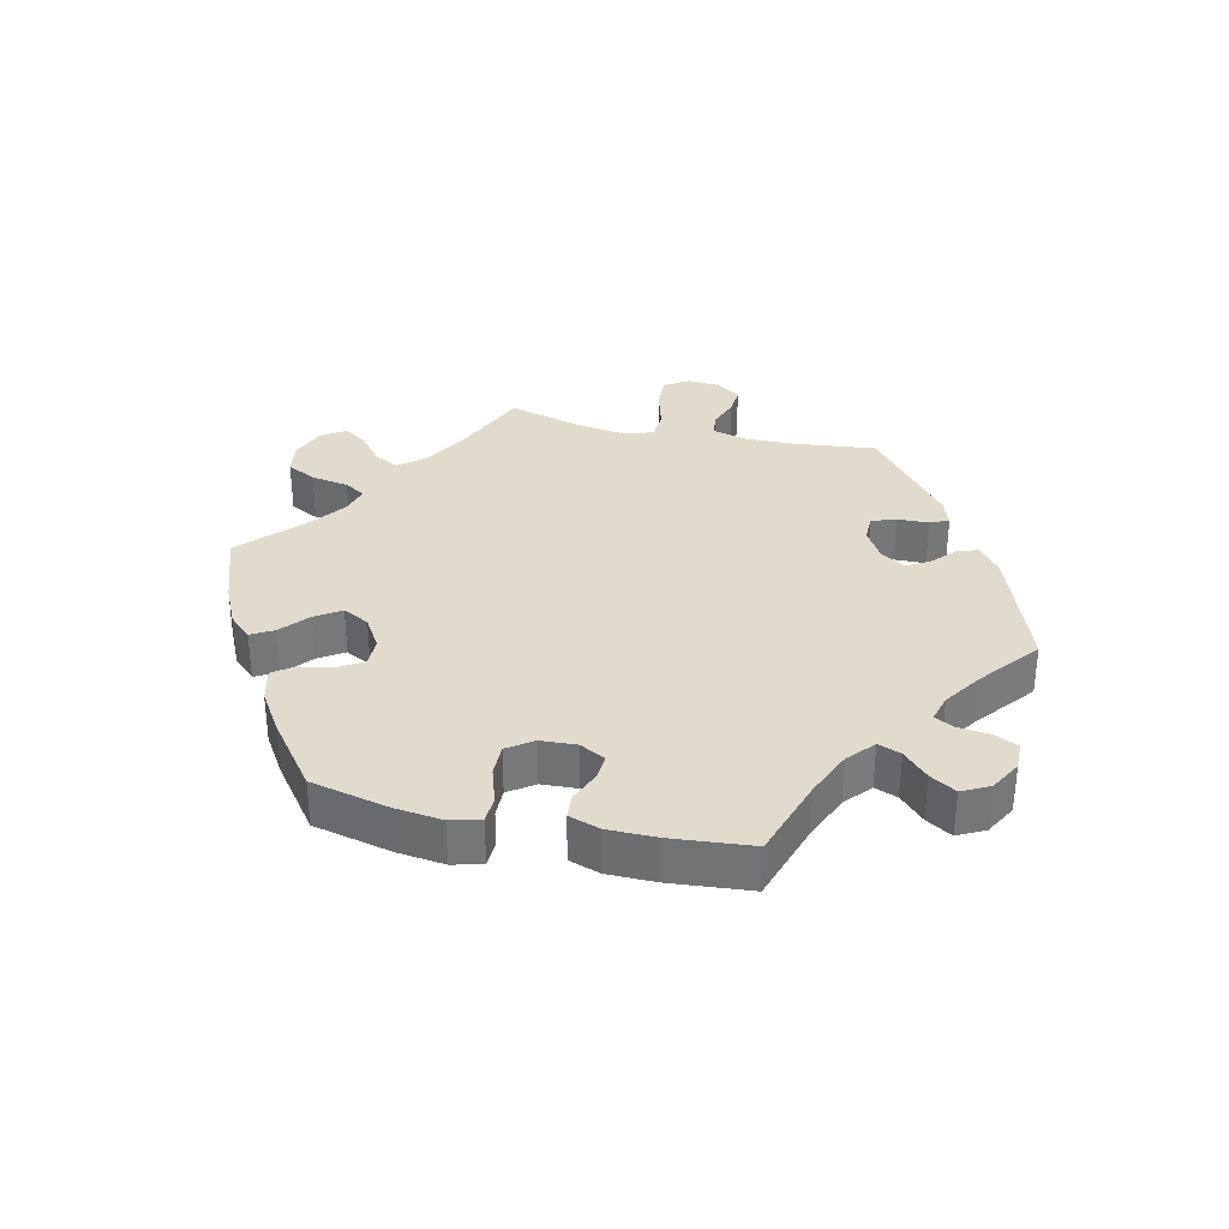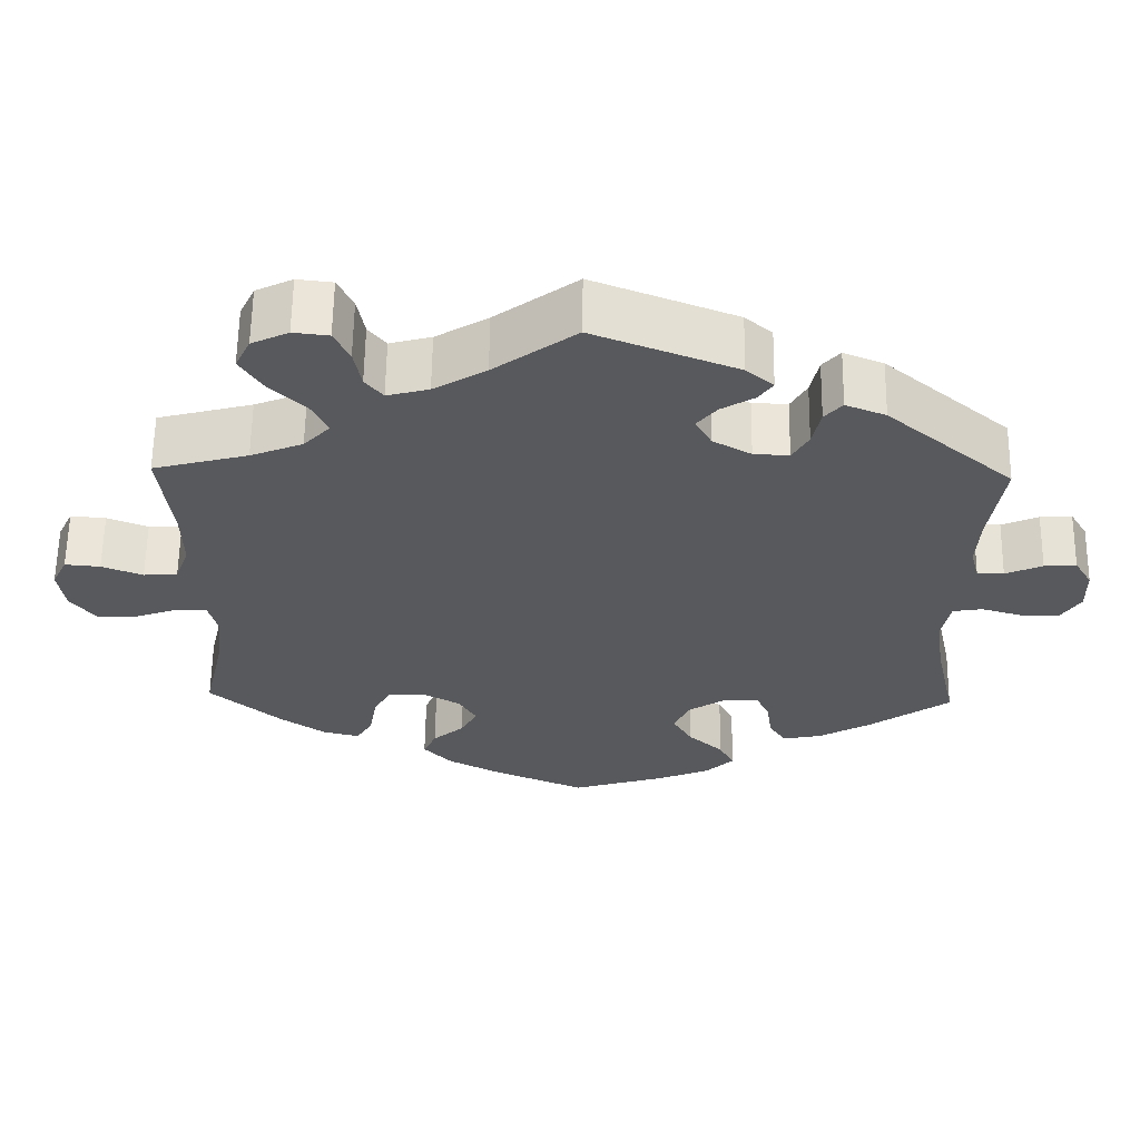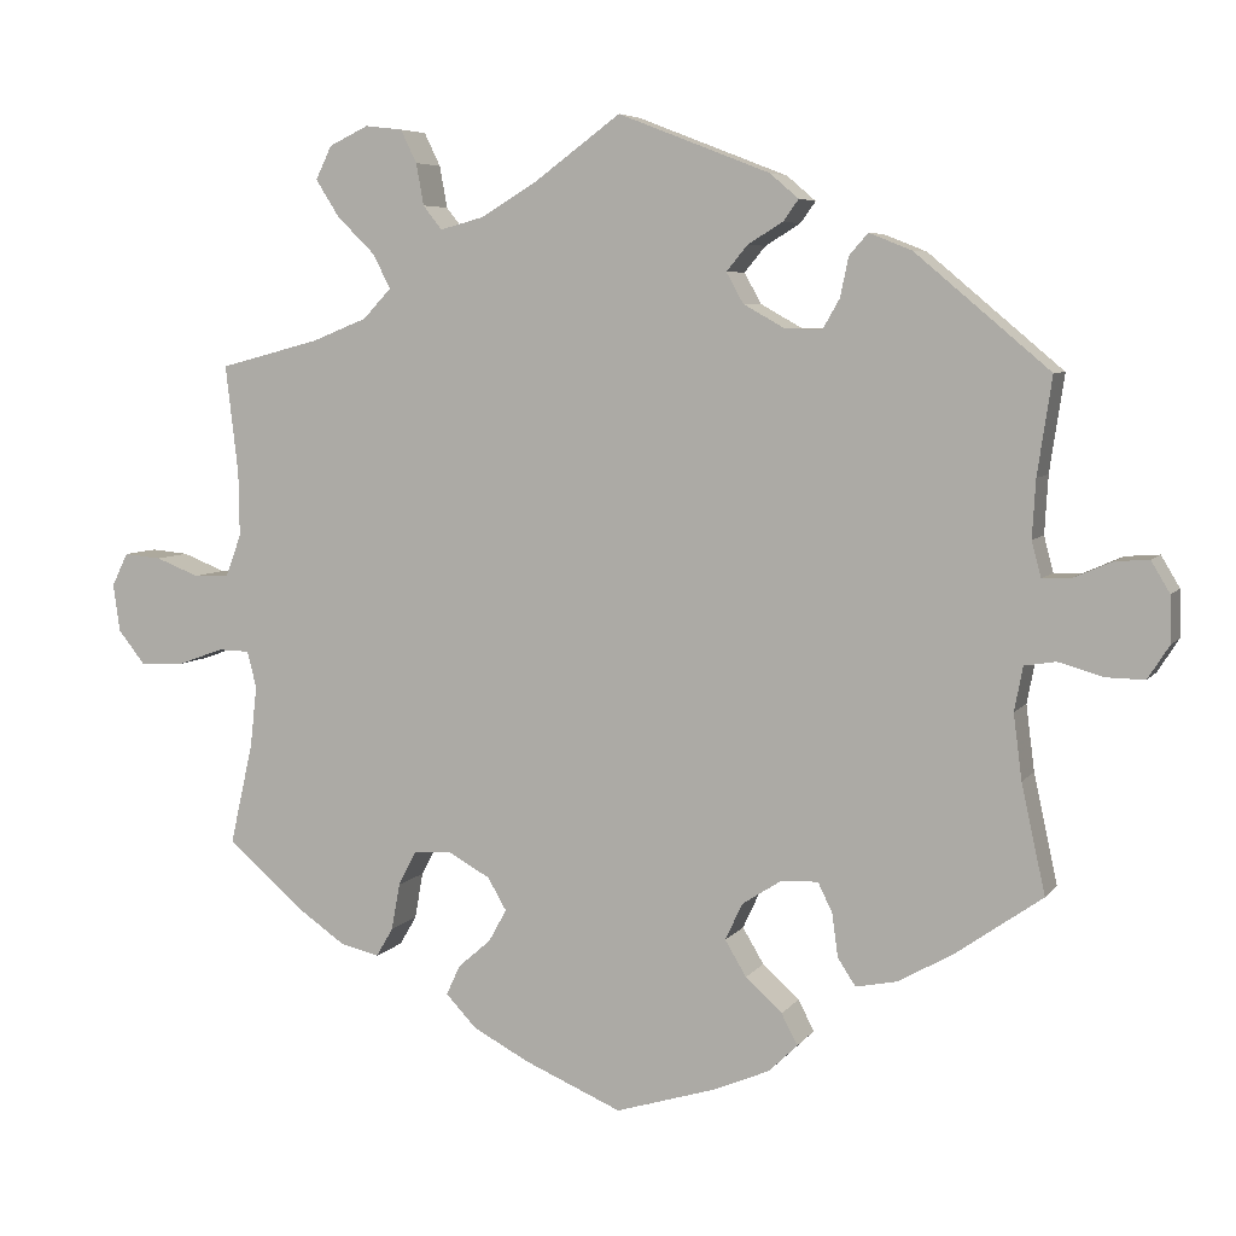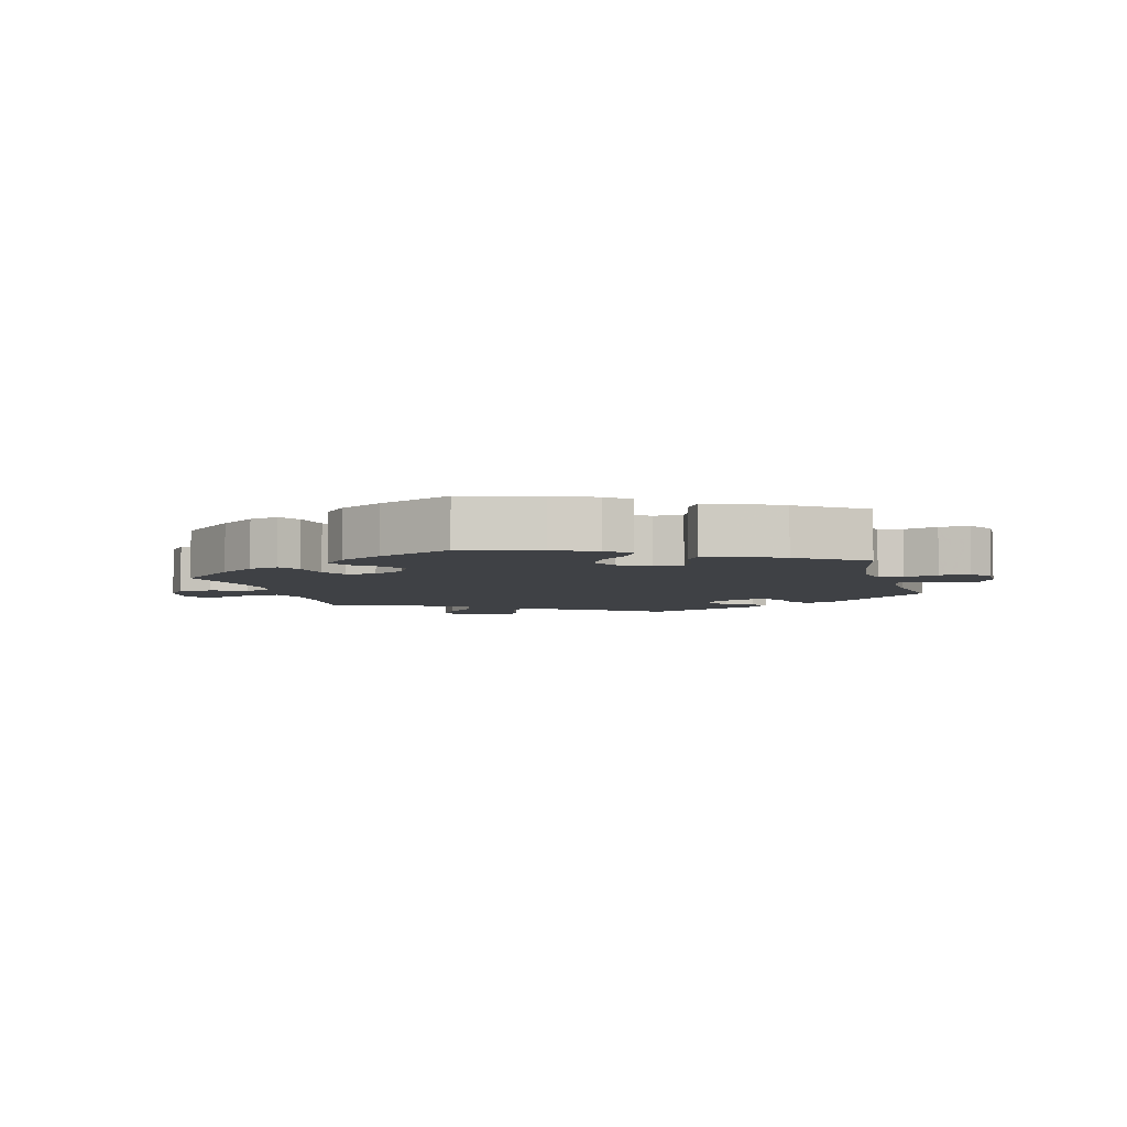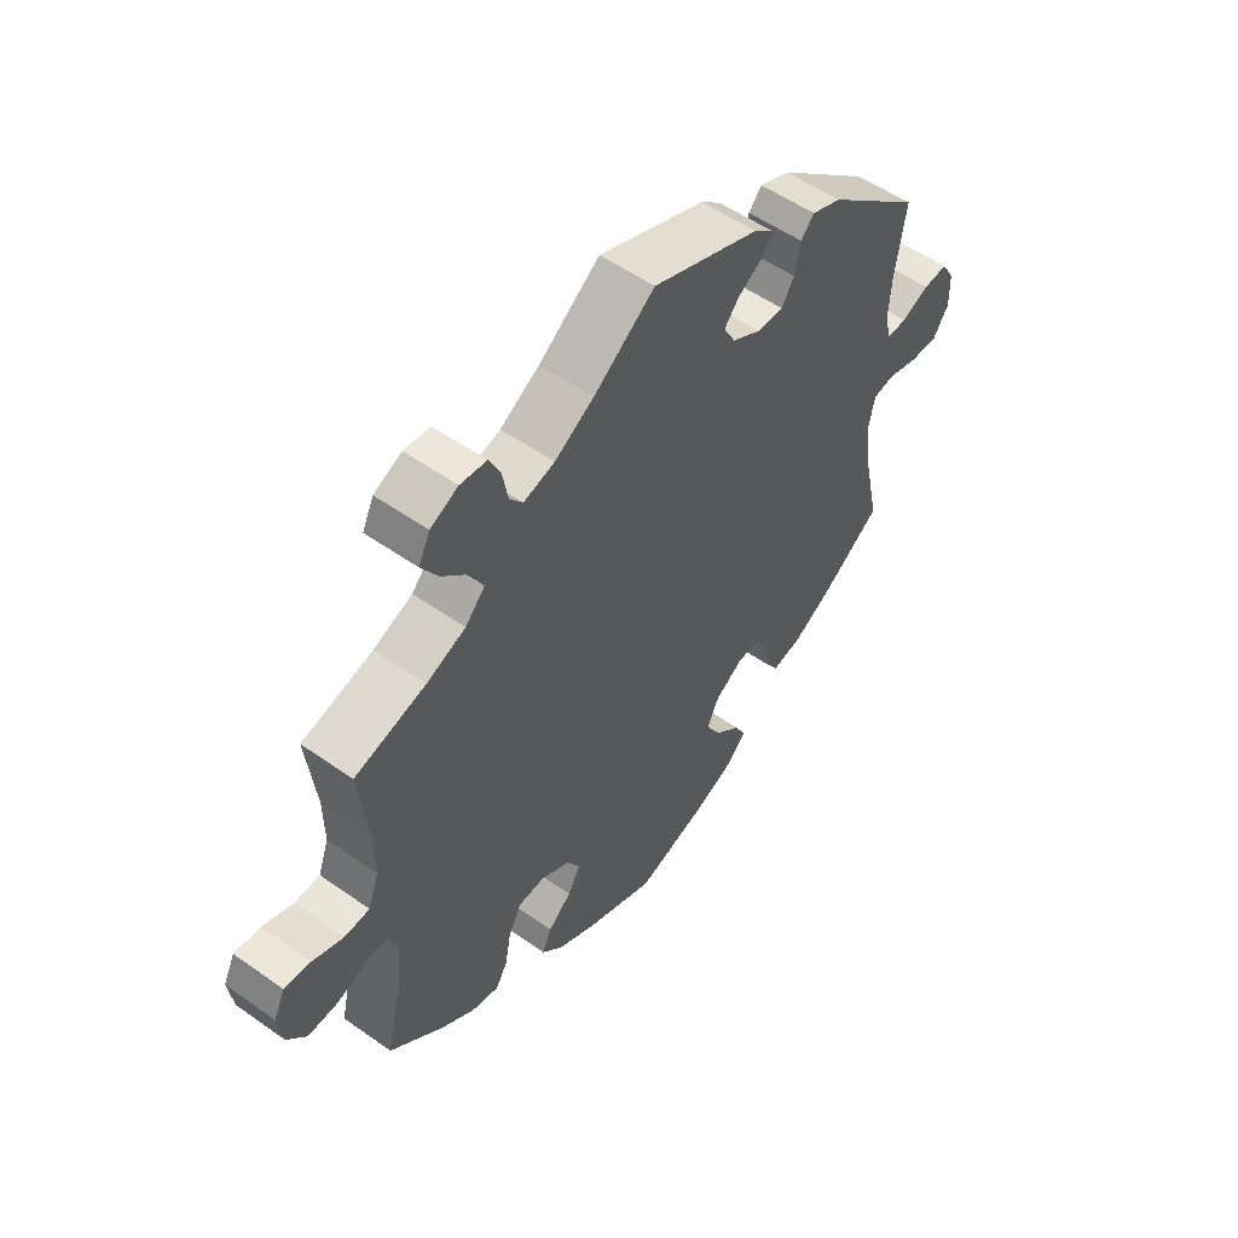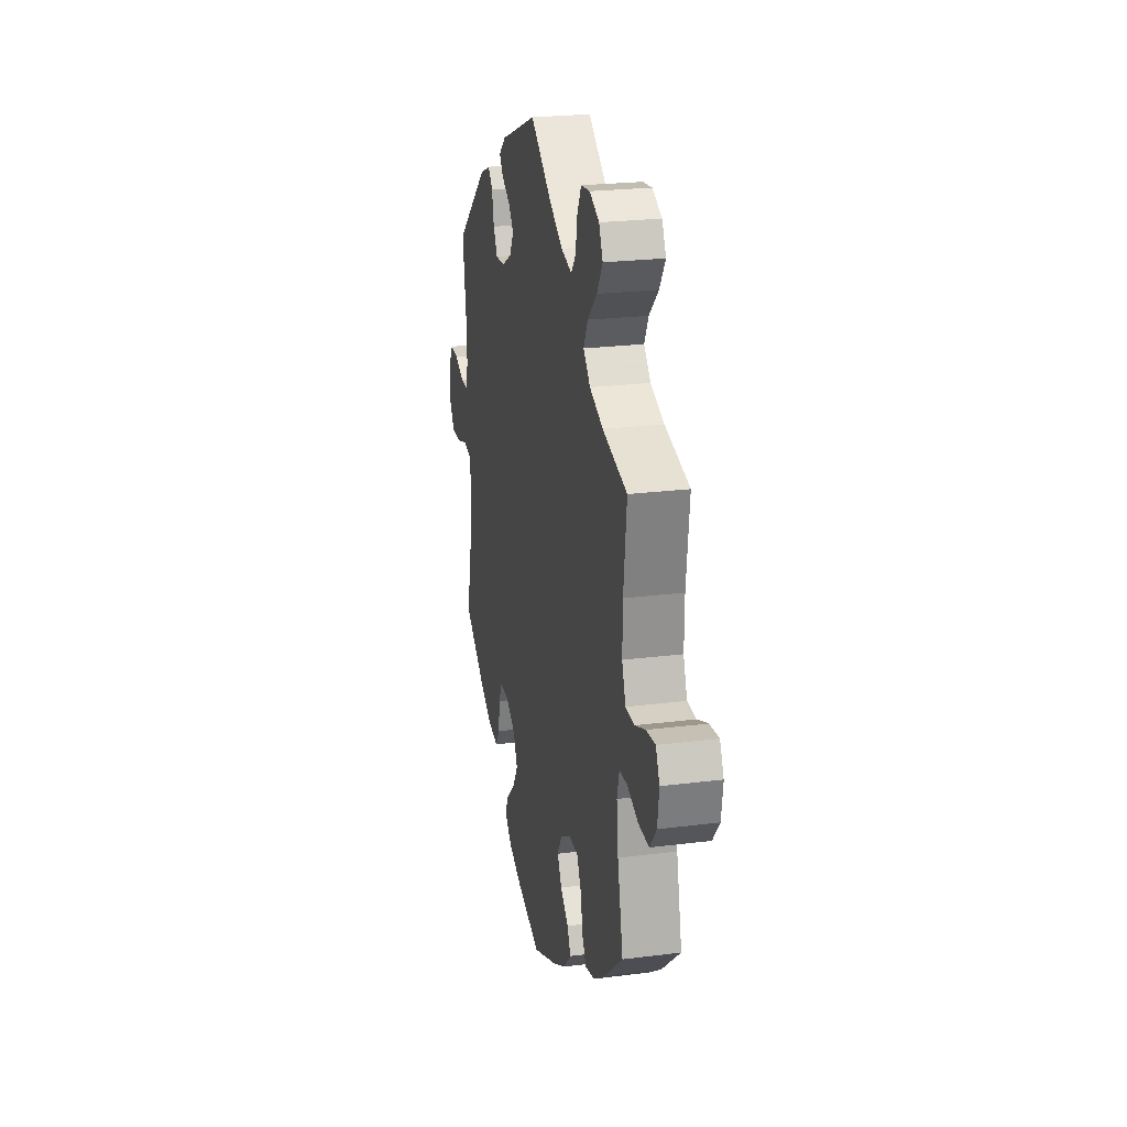
<metadata>
{"format":"obj","ext":"obj","renderer":"f3d","projection":"perspective","resolution":1024,"background":"white","views":[{"elev":33.3,"azim":-137.1,"up":"+Y"},{"elev":60.5,"azim":-179.2,"up":"+Z"},{"elev":6.1,"azim":-160.5,"up":"+Z"},{"elev":-5.3,"azim":-164.3,"up":"+Y"},{"elev":53.8,"azim":127.0,"up":"+Z"},{"elev":23.4,"azim":77.9,"up":"+Z"}]}
</metadata>
<code>
v -0.117 0.07 -0.542
v -0.183 0.07 -0.514
v -0.217 0.07 -0.481
v -0.198 0.07 -0.445
v -0.155 0.07 -0.406
v -0.13 0.07 -0.364
v -0.15 0.07 -0.321
v -0.196 0.07 -0.291
v -0.24 0.07 -0.289
v -0.257 0.07 -0.324
v -0.264 0.07 -0.375
v -0.285 0.07 -0.407
v -0.334 0.07 -0.397
v -0.399 0.07 -0.36
v -0.5 0.07 -0.289
v -0.472 0.07 -0.161
v -0.462 0.07 -0.084
v -0.472 0.07 -0.032
v -0.509 0.07 -0.026
v -0.561 0.07 -0.041
v -0.607 0.07 -0.042
v -0.632 0.07 -0.003
v -0.631 0.07 0.052
v -0.609 0.07 0.089
v -0.569 0.07 0.086
v -0.523 0.07 0.066
v -0.49 0.07 0.065
v -0.479 0.07 0.107
v -0.483 0.07 0.175
v -0.5 0.07 0.289
v -0.342 0.07 0.422
v -0.292 0.07 0.442
v -0.27 0.07 0.417
v -0.26 0.07 0.37
v -0.24 0.07 0.335
v -0.196 0.07 0.337
v -0.148 0.07 0.364
v -0.128 0.07 0.4
v -0.153 0.07 0.43
v -0.194 0.07 0.455
v -0.212 0.07 0.48
v -0.178 0.07 0.509
v 0 0.07 0.578
v 0.102 0.07 0.503
v 0.167 0.07 0.464
v 0.219 0.07 0.45
v 0.241 0.07 0.478
v 0.25 0.07 0.527
v 0.269 0.07 0.566
v 0.313 0.07 0.571
v 0.359 0.07 0.549
v 0.378 0.07 0.51
v 0.35 0.07 0.466
v 0.305 0.07 0.422
v 0.285 0.07 0.382
v 0.318 0.07 0.347
v 0.383 0.07 0.321
v 0.501 0.07 0.29
v 0.486 0.07 0.162
v 0.485 0.07 0.087
v 0.503 0.07 0.038
v 0.545 0.07 0.036
v 0.596 0.07 0.056
v 0.64 0.07 0.06
v 0.659 0.07 0.021
v 0.651 0.07 -0.035
v 0.619 0.07 -0.075
v 0.569 0.07 -0.073
v 0.514 0.07 -0.053
v 0.477 0.07 -0.054
v 0.466 0.07 -0.097
v 0.474 0.07 -0.169
v 0.501 0.07 -0.288
v 0.411 0.07 -0.366
v 0.355 0.07 -0.405
v 0.309 0.07 -0.416
v 0.289 0.07 -0.382
v 0.279 0.07 -0.327
v 0.258 0.07 -0.286
v 0.213 0.07 -0.284
v 0.164 0.07 -0.311
v 0.142 0.07 -0.349
v 0.163 0.07 -0.387
v 0.202 0.07 -0.421
v 0.218 0.07 -0.456
v 0.182 0.07 -0.494
v 0.116 0.07 -0.529
v 0.001 0.07 -0.578
v -0.117 0 -0.542
v -0.183 0 -0.514
v -0.217 0 -0.481
v -0.198 0 -0.445
v -0.155 0 -0.406
v -0.13 0 -0.364
v -0.15 0 -0.321
v -0.196 0 -0.291
v -0.24 0 -0.289
v -0.257 0 -0.324
v -0.264 0 -0.375
v -0.285 0 -0.407
v -0.334 0 -0.397
v -0.399 0 -0.36
v -0.5 0 -0.289
v -0.472 0 -0.161
v -0.462 0 -0.084
v -0.472 0 -0.032
v -0.509 0 -0.026
v -0.561 0 -0.041
v -0.607 0 -0.042
v -0.632 0 -0.003
v -0.631 0 0.052
v -0.609 0 0.089
v -0.569 0 0.086
v -0.523 0 0.066
v -0.49 0 0.065
v -0.479 0 0.107
v -0.483 0 0.175
v -0.5 0 0.289
v -0.342 0 0.422
v -0.292 0 0.442
v -0.27 0 0.417
v -0.26 0 0.37
v -0.24 0 0.335
v -0.196 0 0.337
v -0.148 0 0.364
v -0.128 0 0.4
v -0.153 0 0.43
v -0.194 0 0.455
v -0.212 0 0.48
v -0.178 0 0.509
v 0 0 0.578
v 0.102 0 0.503
v 0.167 0 0.464
v 0.219 0 0.45
v 0.241 0 0.478
v 0.25 0 0.527
v 0.269 0 0.566
v 0.313 0 0.571
v 0.359 0 0.549
v 0.378 0 0.51
v 0.35 0 0.466
v 0.305 0 0.422
v 0.285 0 0.382
v 0.318 0 0.347
v 0.383 0 0.321
v 0.501 0 0.29
v 0.486 0 0.162
v 0.485 0 0.087
v 0.503 0 0.038
v 0.545 0 0.036
v 0.596 0 0.056
v 0.64 0 0.06
v 0.659 0 0.021
v 0.651 0 -0.035
v 0.619 0 -0.075
v 0.569 0 -0.073
v 0.514 0 -0.053
v 0.477 0 -0.054
v 0.466 0 -0.097
v 0.474 0 -0.169
v 0.501 0 -0.288
v 0.411 0 -0.366
v 0.355 0 -0.405
v 0.309 0 -0.416
v 0.289 0 -0.382
v 0.279 0 -0.327
v 0.258 0 -0.286
v 0.213 0 -0.284
v 0.164 0 -0.311
v 0.142 0 -0.349
v 0.163 0 -0.387
v 0.202 0 -0.421
v 0.218 0 -0.456
v 0.182 0 -0.494
v 0.116 0 -0.529
v 0.001 0 -0.578
f 83 84 85 86
f 82 83 86 87
f 75 76 77 78
f 75 78 79
f 72 73 74 75
f 71 72 75 79
f 70 71 79 80
f 66 67 68 69
f 66 69 70
f 65 66 70
f 62 63 64 65
f 61 62 65 70
f 60 61 70 80
f 57 58 59
f 56 57 59 60
f 55 56 60 80
f 51 52 53 54
f 51 54 55
f 50 51 55
f 47 48 49 50
f 47 50 55
f 46 47 55 80
f 41 42 43 44
f 39 40 41 44
f 38 39 44 45
f 37 38 45 46
f 31 32 33 34
f 29 30 31 34
f 28 29 34 35
f 27 28 35 36
f 23 24 25 26
f 23 26 27
f 22 23 27
f 19 20 21 22
f 18 19 22 27
f 17 18 27 36
f 13 14 15 16
f 10 11 12 13
f 9 10 13 16
f 8 9 16 17
f 2 3 4 5
f 2 5 6
f 1 2 6
f 82 87 88 1
f 37 46 80 81
f 7 8 17 36
f 6 7 36 37
f 37 81 82
f 1 6 37 82
f 174 173 172 171
f 175 174 171 170
f 166 165 164 163
f 167 166 163
f 163 162 161 160
f 167 163 160 159
f 168 167 159 158
f 157 156 155 154
f 158 157 154
f 158 154 153
f 153 152 151 150
f 158 153 150 149
f 168 158 149 148
f 147 146 145
f 148 147 145 144
f 168 148 144 143
f 142 141 140 139
f 143 142 139
f 143 139 138
f 138 137 136 135
f 143 138 135
f 168 143 135 134
f 132 131 130 129
f 132 129 128 127
f 133 132 127 126
f 134 133 126 125
f 122 121 120 119
f 122 119 118 117
f 123 122 117 116
f 124 123 116 115
f 114 113 112 111
f 115 114 111
f 115 111 110
f 110 109 108 107
f 115 110 107 106
f 124 115 106 105
f 104 103 102 101
f 101 100 99 98
f 104 101 98 97
f 105 104 97 96
f 93 92 91 90
f 94 93 90
f 94 90 89
f 89 176 175 170
f 169 168 134 125
f 124 105 96 95
f 125 124 95 94
f 170 169 125
f 170 125 94 89
f 1 89 90 2
f 2 90 91 3
f 3 91 92 4
f 4 92 93 5
f 5 93 94 6
f 6 94 95 7
f 7 95 96 8
f 8 96 97 9
f 9 97 98 10
f 10 98 99 11
f 11 99 100 12
f 12 100 101 13
f 13 101 102 14
f 14 102 103 15
f 15 103 104 16
f 16 104 105 17
f 17 105 106 18
f 18 106 107 19
f 19 107 108 20
f 20 108 109 21
f 21 109 110 22
f 22 110 111 23
f 23 111 112 24
f 24 112 113 25
f 25 113 114 26
f 26 114 115 27
f 27 115 116 28
f 28 116 117 29
f 29 117 118 30
f 30 118 119 31
f 31 119 120 32
f 32 120 121 33
f 33 121 122 34
f 34 122 123 35
f 35 123 124 36
f 36 124 125 37
f 37 125 126 38
f 38 126 127 39
f 39 127 128 40
f 40 128 129 41
f 41 129 130 42
f 42 130 131 43
f 43 131 132 44
f 44 132 133 45
f 45 133 134 46
f 46 134 135 47
f 47 135 136 48
f 48 136 137 49
f 49 137 138 50
f 50 138 139 51
f 51 139 140 52
f 52 140 141 53
f 53 141 142 54
f 54 142 143 55
f 55 143 144 56
f 56 144 145 57
f 57 145 146 58
f 58 146 147 59
f 59 147 148 60
f 60 148 149 61
f 61 149 150 62
f 62 150 151 63
f 63 151 152 64
f 64 152 153 65
f 65 153 154 66
f 66 154 155 67
f 67 155 156 68
f 68 156 157 69
f 69 157 158 70
f 70 158 159 71
f 71 159 160 72
f 72 160 161 73
f 73 161 162 74
f 74 162 163 75
f 75 163 164 76
f 76 164 165 77
f 77 165 166 78
f 78 166 167 79
f 79 167 168 80
f 80 168 169 81
f 81 169 170 82
f 82 170 171 83
f 83 171 172 84
f 84 172 173 85
f 85 173 174 86
f 86 174 175 87
f 87 175 176 88
f 88 176 89 1

</code>
